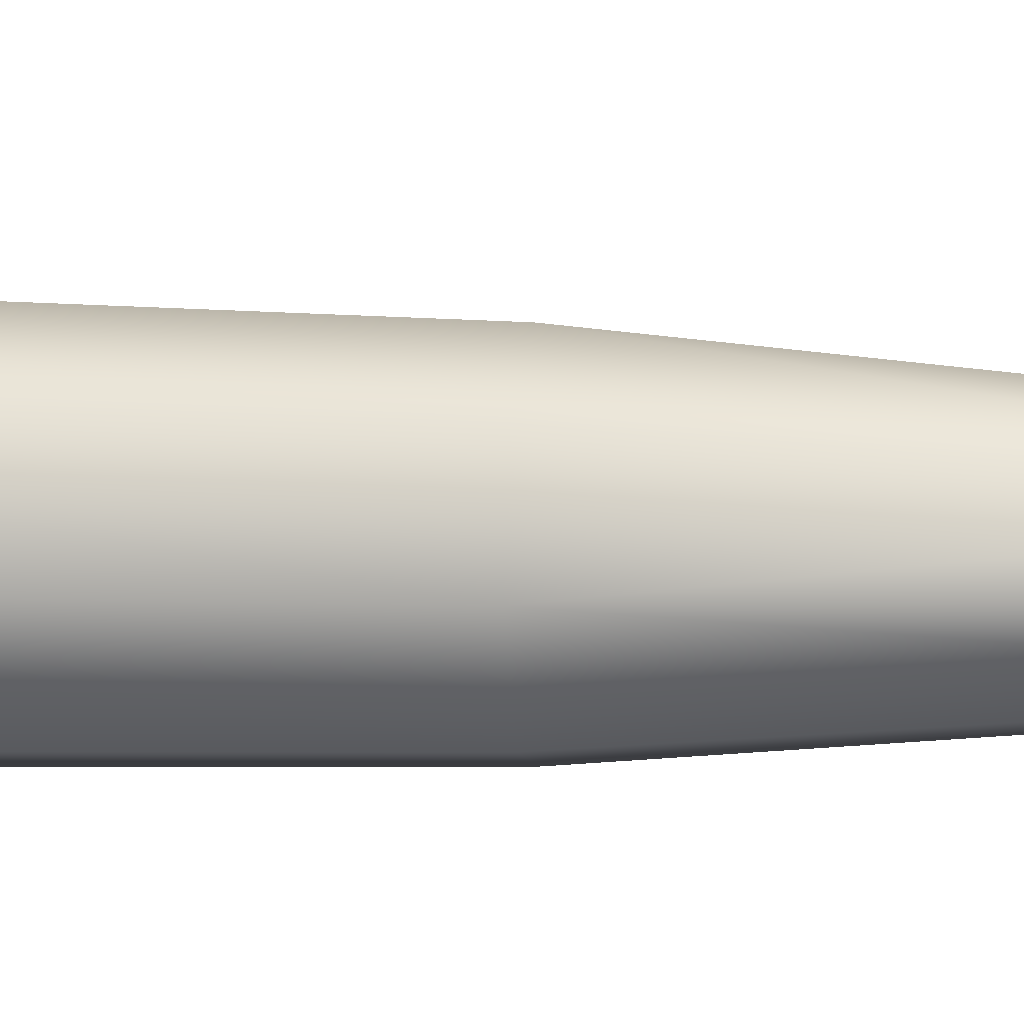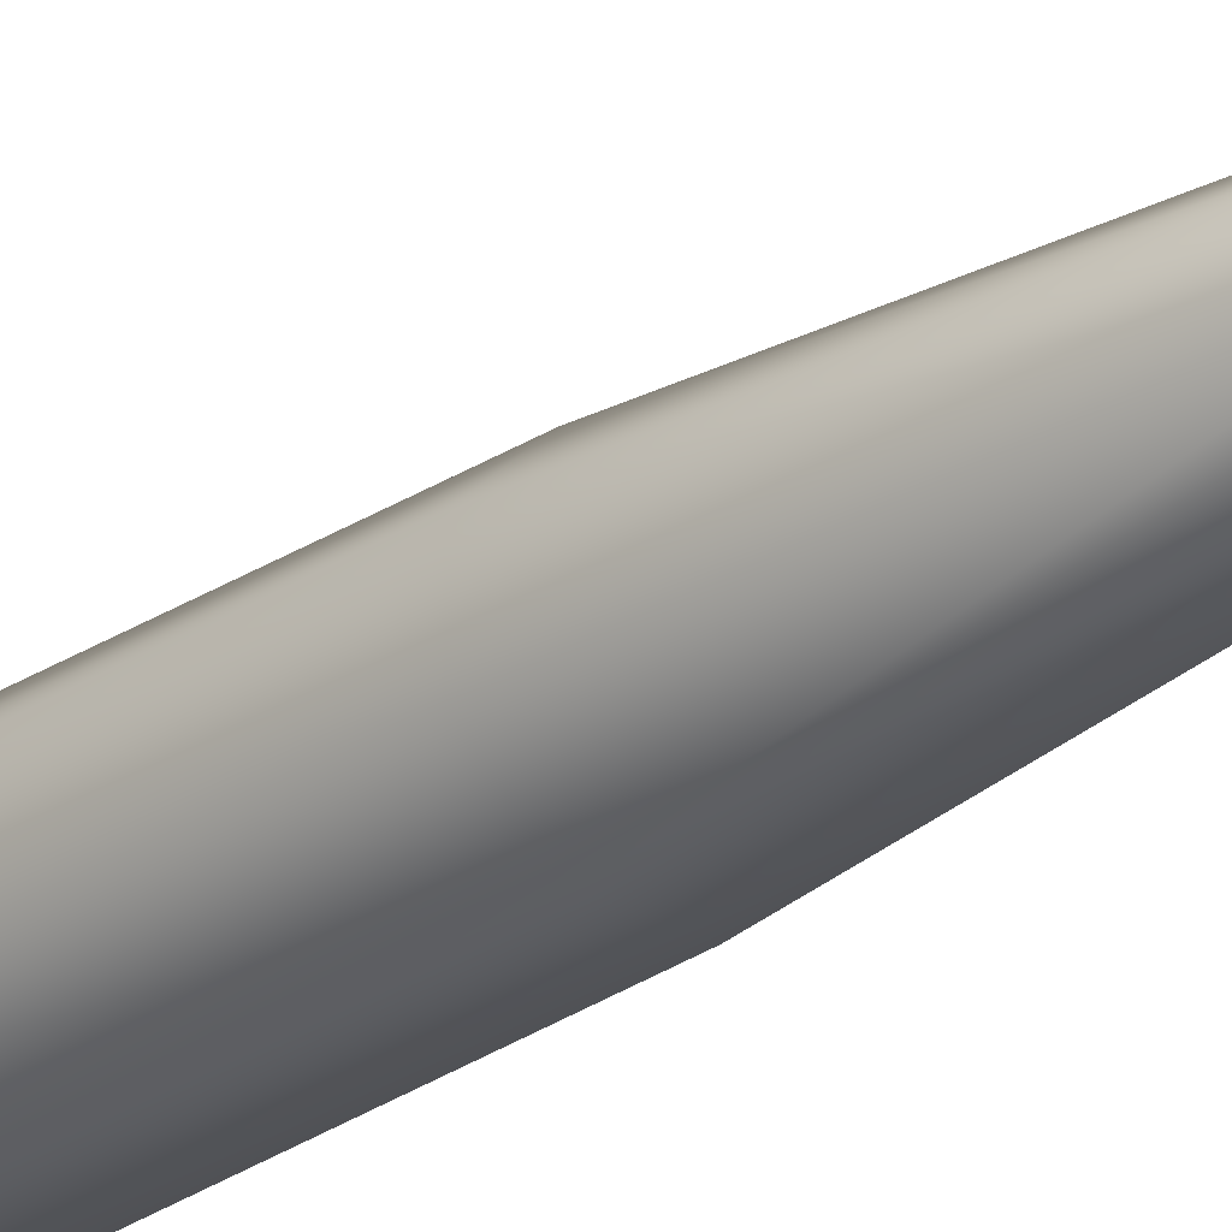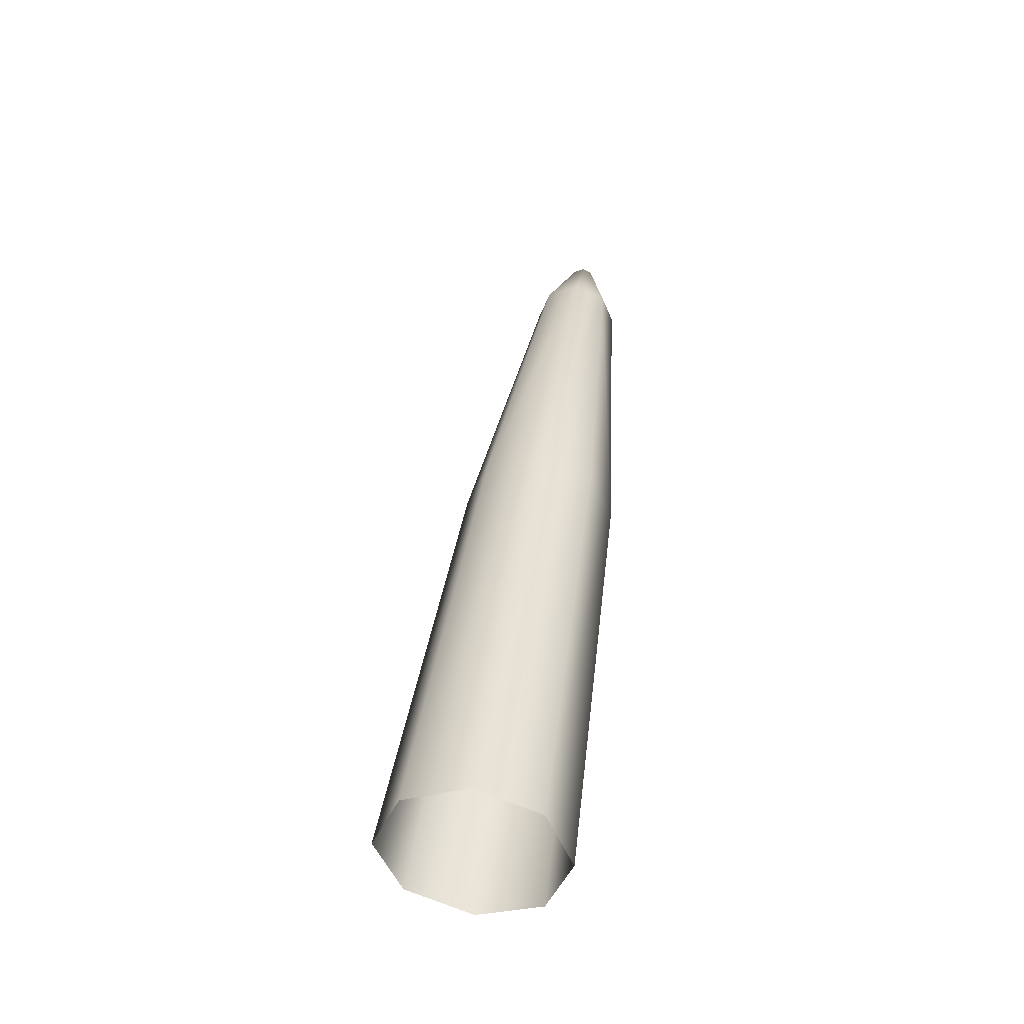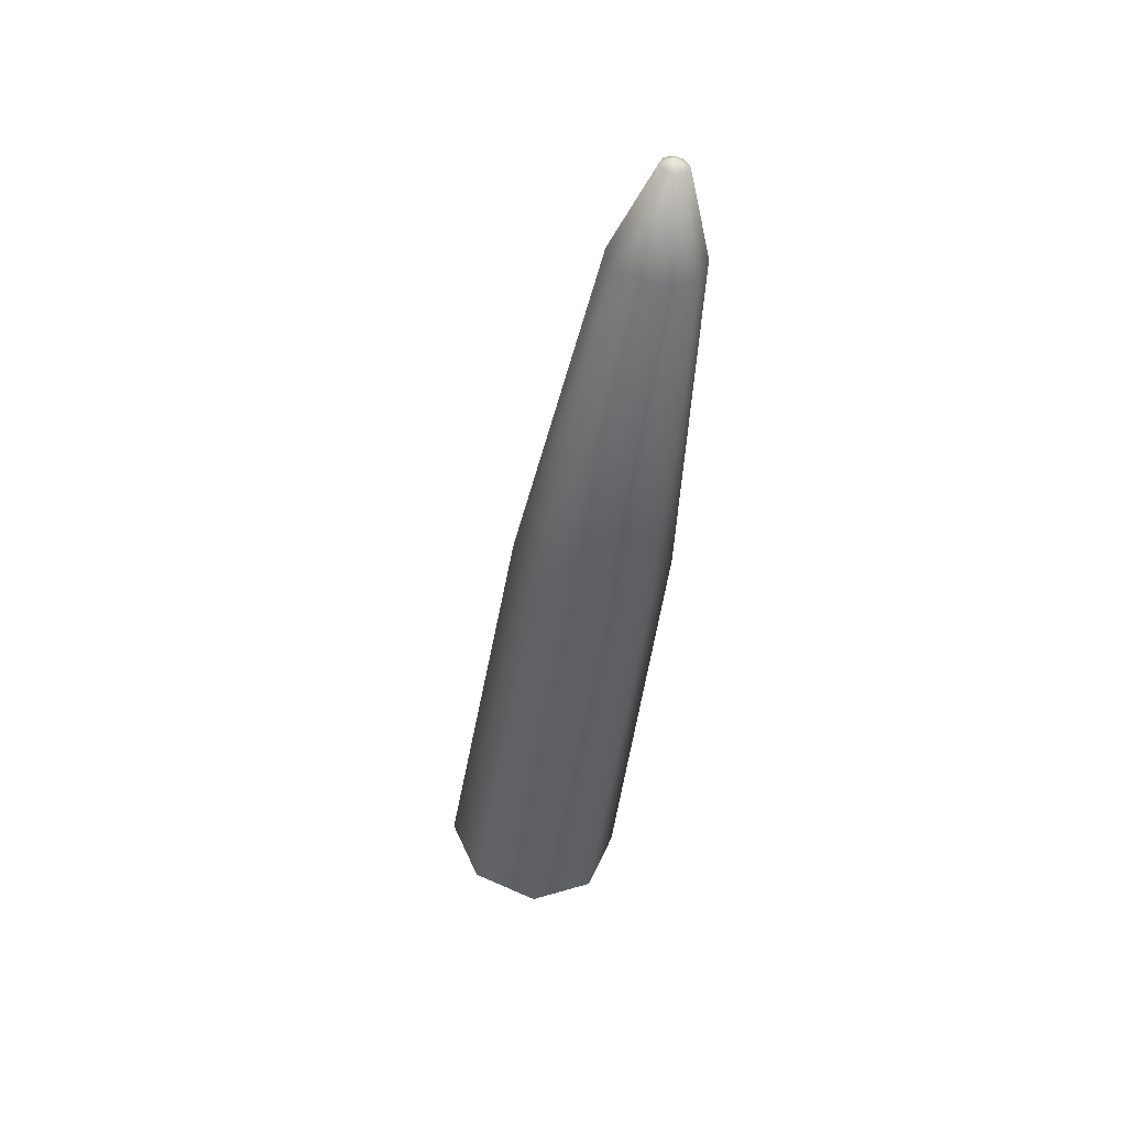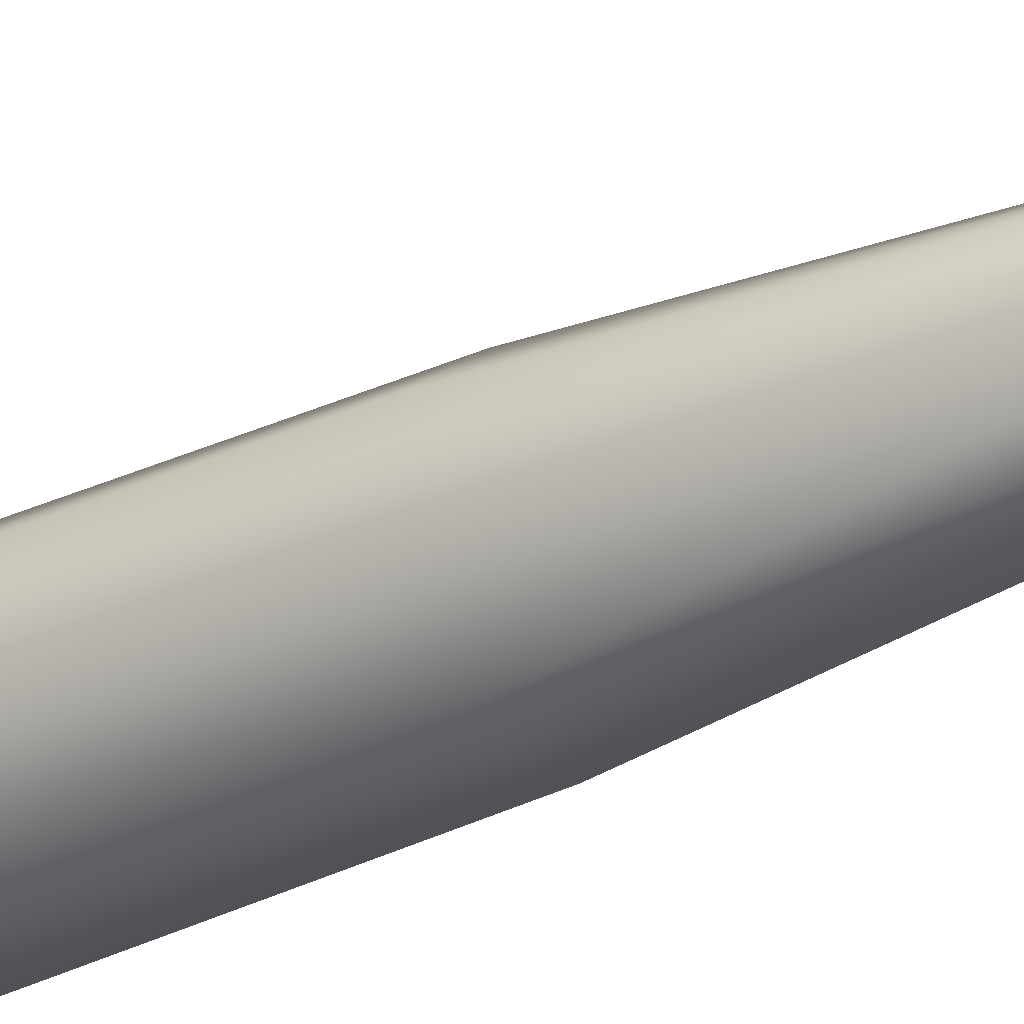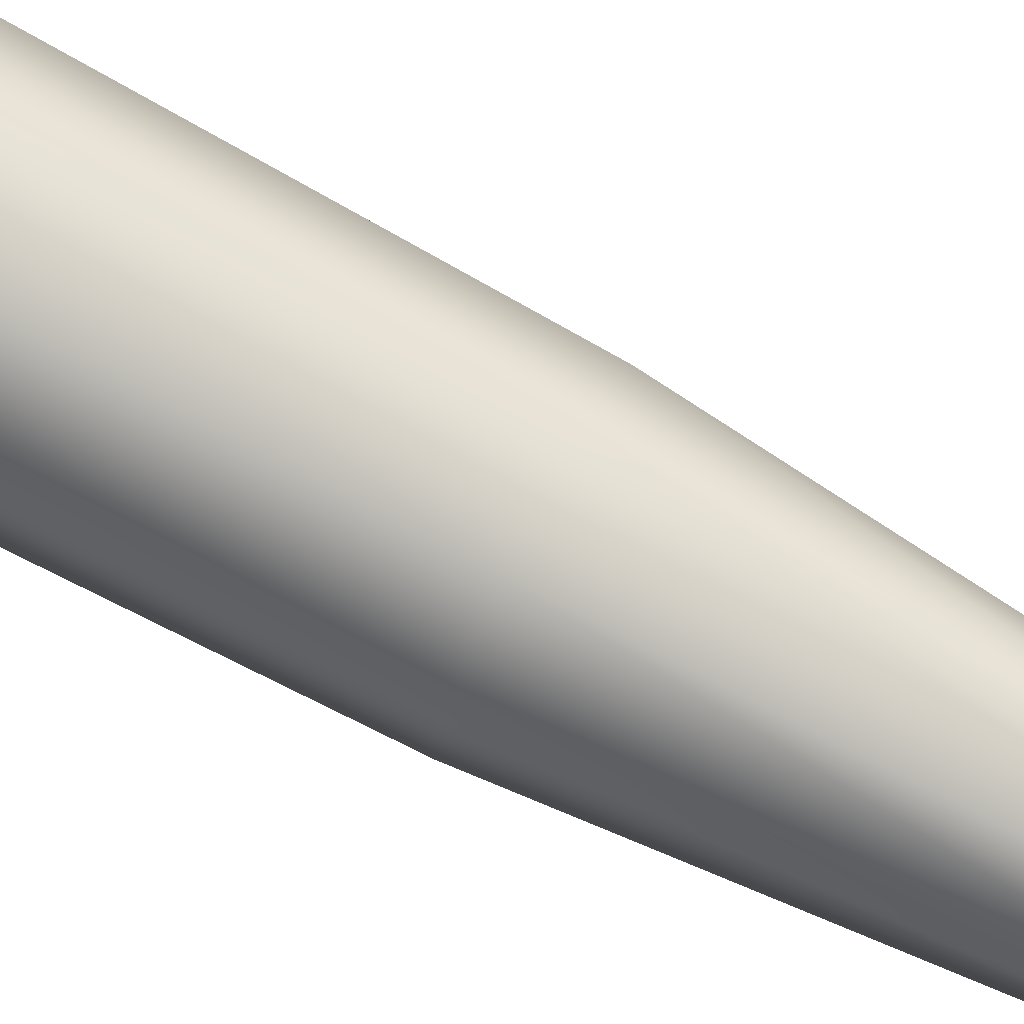
<metadata>
{"format":"obj","ext":"obj","renderer":"f3d","projection":"perspective","resolution":1024,"background":"white","views":[{"elev":-63.0,"azim":92.8,"up":"+Z"},{"elev":-38.4,"azim":135.9,"up":"+Z"},{"elev":-46.6,"azim":76.7,"up":"+Y"},{"elev":47.6,"azim":76.4,"up":"+Y"},{"elev":-44.8,"azim":124.5,"up":"+Z"},{"elev":62.8,"azim":116.4,"up":"+Z"}]}
</metadata>
<code>
g default
v -0.05738 1.63 -0.2007
v -0.04674 1.639 -0.1339
v 0.009114 1.645 -0.09396
v 0.07112 1.644 -0.1017
v 0.1177 1.635 -0.1602
v 0.1062 1.626 -0.2269
v 0.05103 1.621 -0.2666
v -0.02212 1.623 -0.2516
v 0.02334 1.821 -0.205
v 0.06333 0.881 -0.2291
v 0.06538 -0.05146 -0.1218
v 0.163 0.8911 -0.1576
v 0.1819 -0.03968 -0.03831
v 0.1826 0.9074 -0.04142
v 0.2044 -0.02083 0.09627
v 0.1067 0.9213 0.05811
v 0.1198 -0.004938 0.2097
v -0.01067 0.9238 0.07651
v -0.0206 -0.001645 0.2335
v -0.1072 0.914 0.006996
v -0.1319 -0.013 0.1531
v -0.1266 0.8971 -0.1134
v -0.1547 -0.03273 0.01248
v -0.05978 0.8836 -0.2095
v -0.07417 -0.04876 -0.1021
v 0.000613 1.808 -0.2102
v 0.003788 1.811 -0.1903
v 0.02044 1.812 -0.1783
v 0.03782 1.812 -0.18
v 0.05281 1.809 -0.1981
v 0.0494 1.807 -0.218
v 0.03294 1.805 -0.2298
v 0.01002 1.806 -0.2247
g FoodLUpperCaninesOverbite
f 11 25 24 10
f 10 12 13 11
f 12 14 15 13
f 14 16 17 15
f 16 18 19 17
f 18 20 21 19
f 20 22 23 21
f 22 24 25 23
f 22 20 2 1
f 20 18 3 2
f 18 16 4 3
f 16 14 5 4
f 14 12 6 5
f 26 1 2 27
f 27 2 3 28
f 28 3 4 29
f 10 7 6 12
f 10 24 8 7
f 22 1 8 24
f 4 5 30 29
f 5 6 31 30
f 32 9 31
f 32 7 8 33
f 33 8 1 26
f 33 9 32
f 26 9 33
f 27 9 26
f 28 9 27
f 29 9 28
f 30 9 29
f 31 9 30
f 32 31 6 7

</code>
